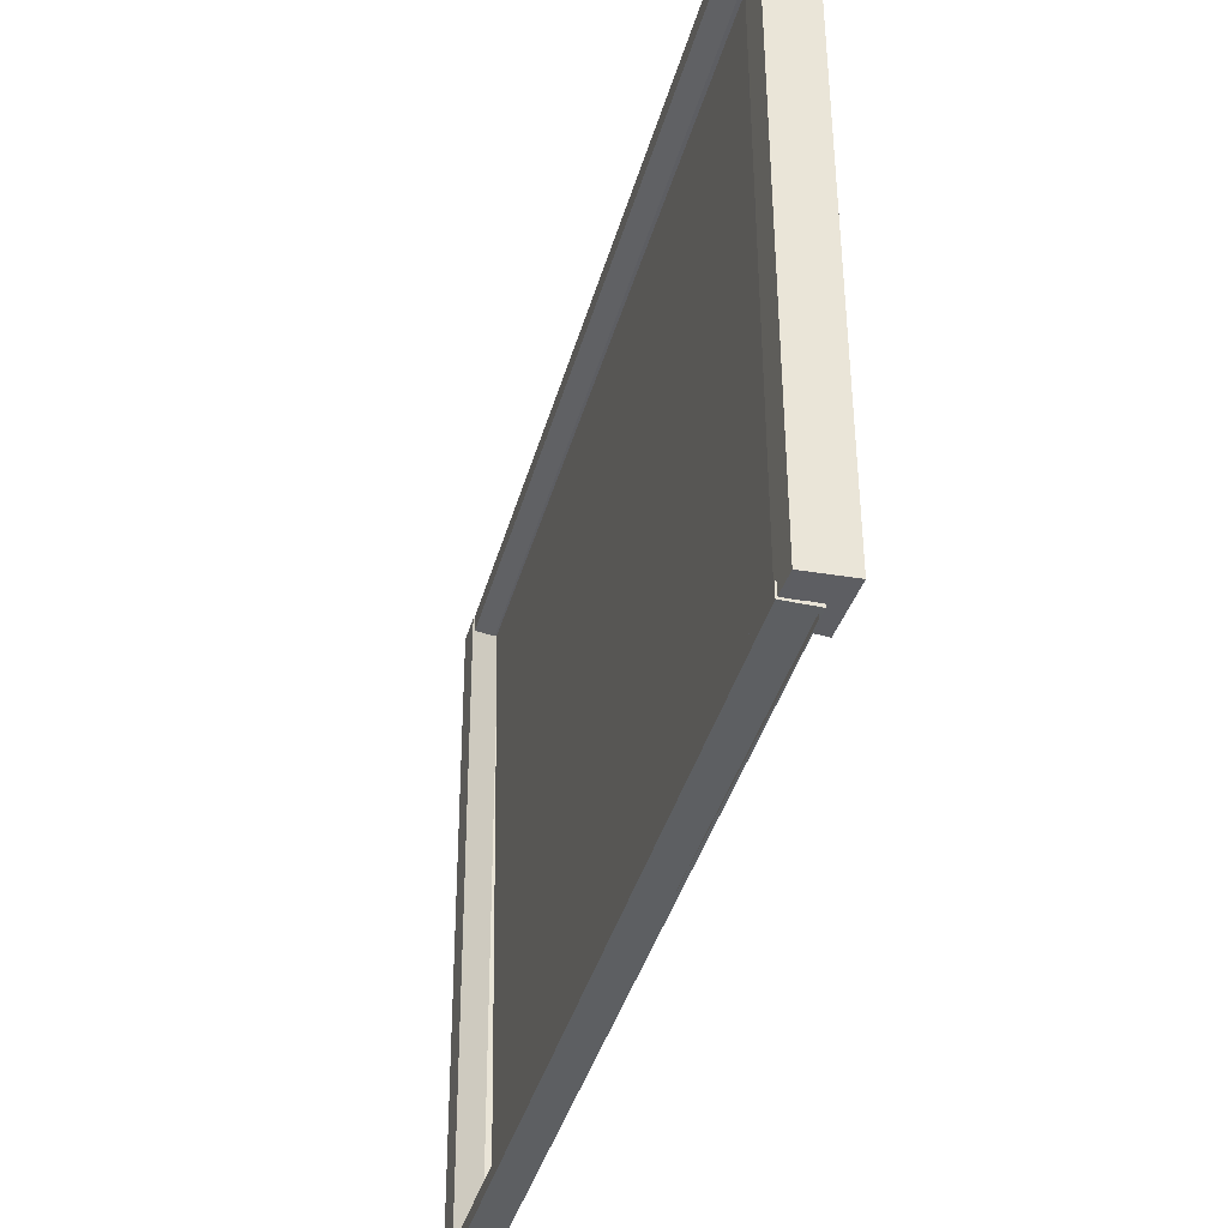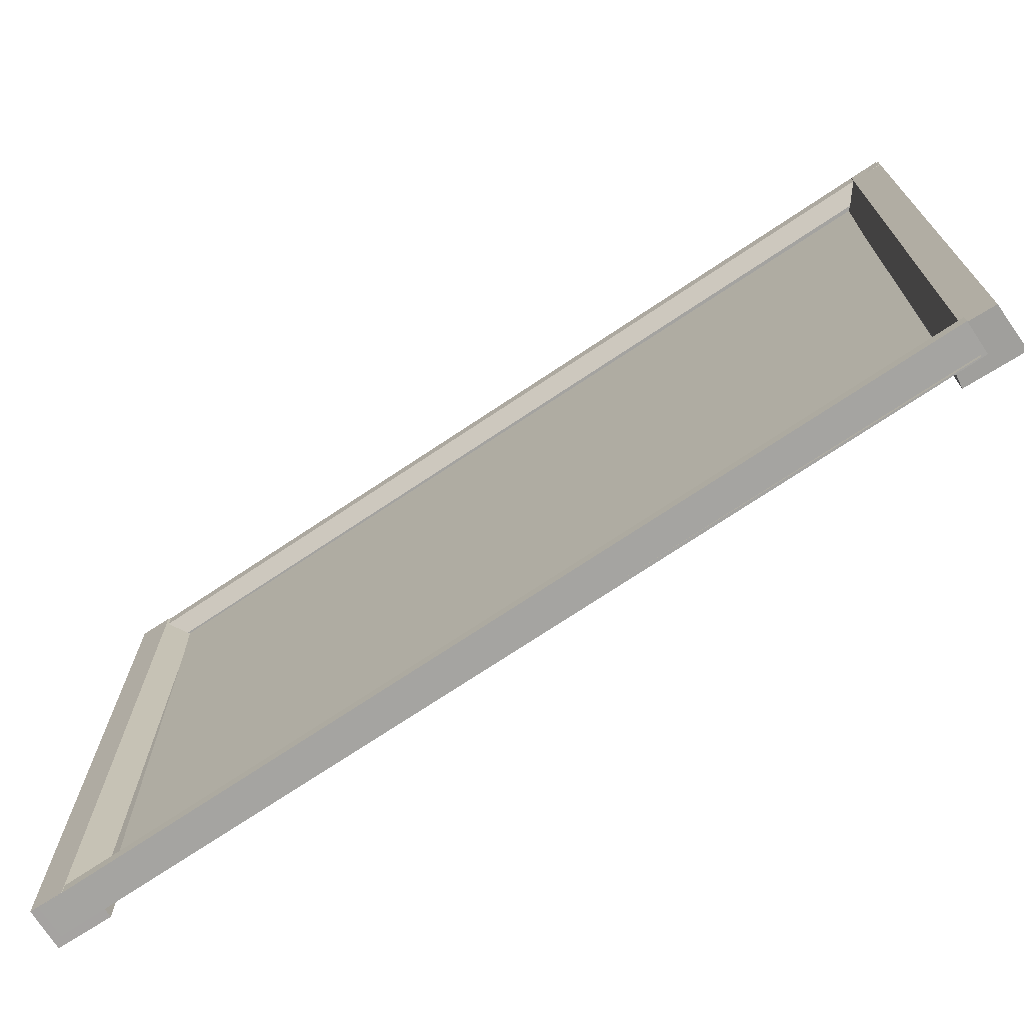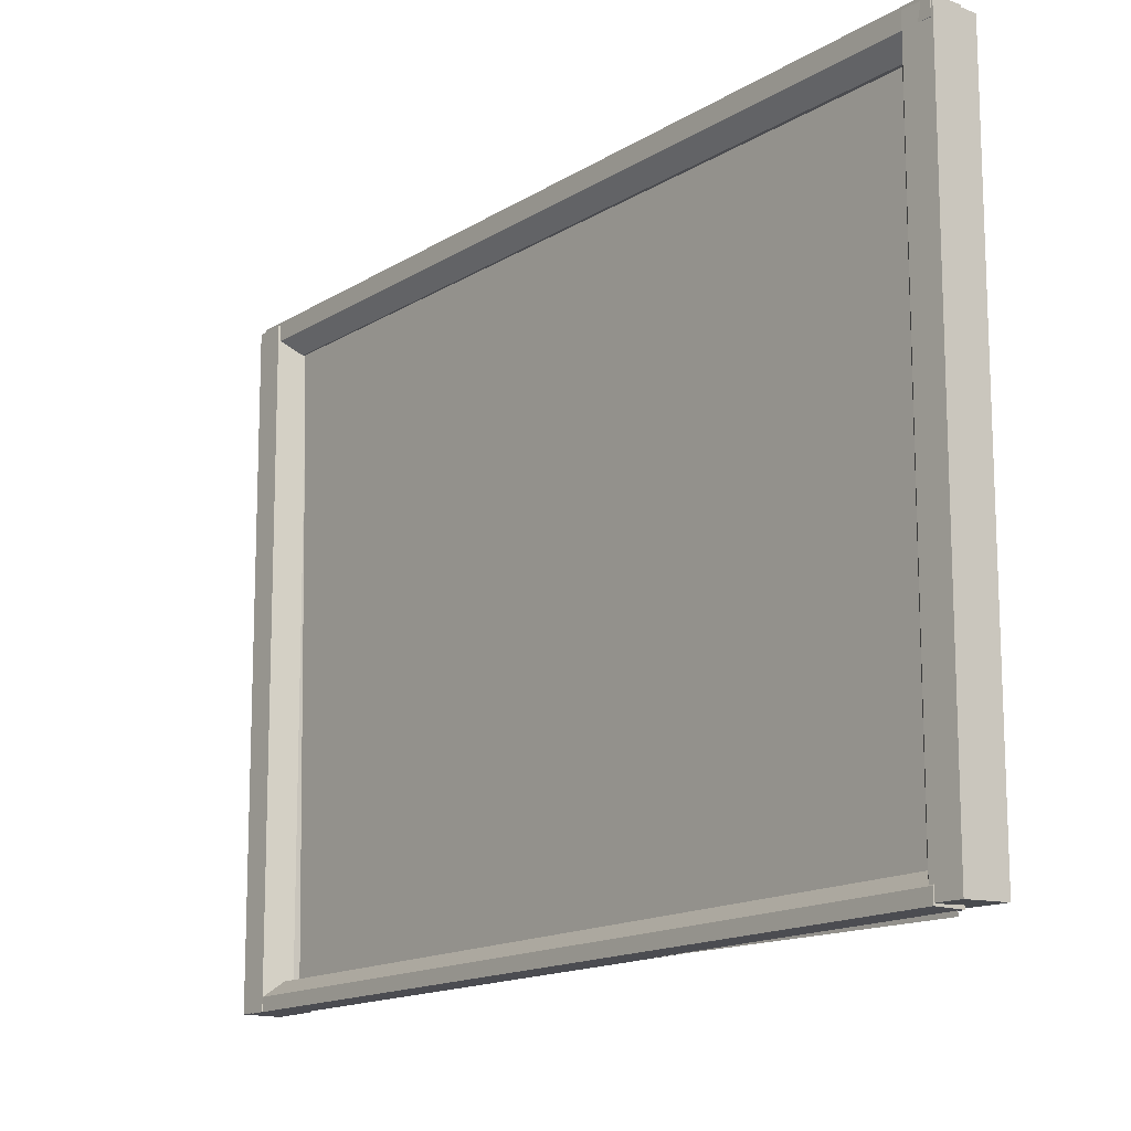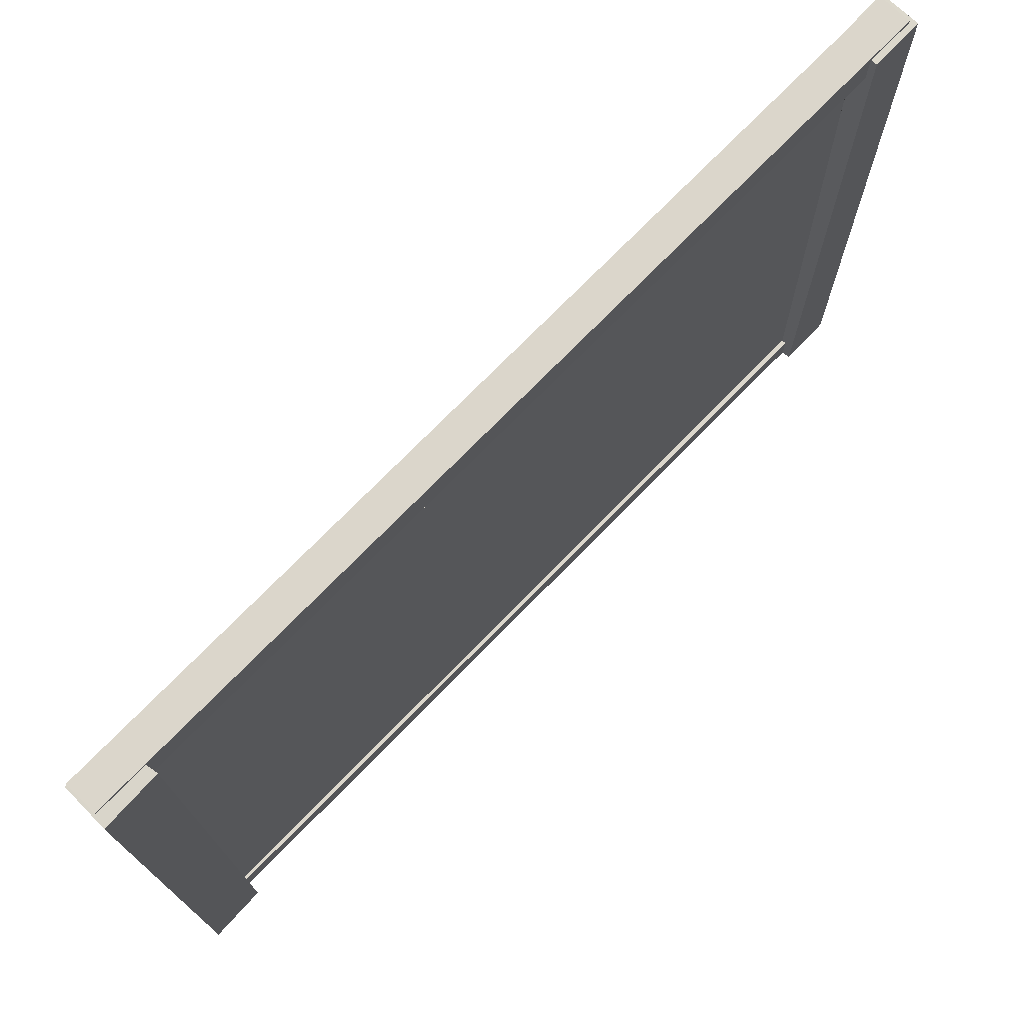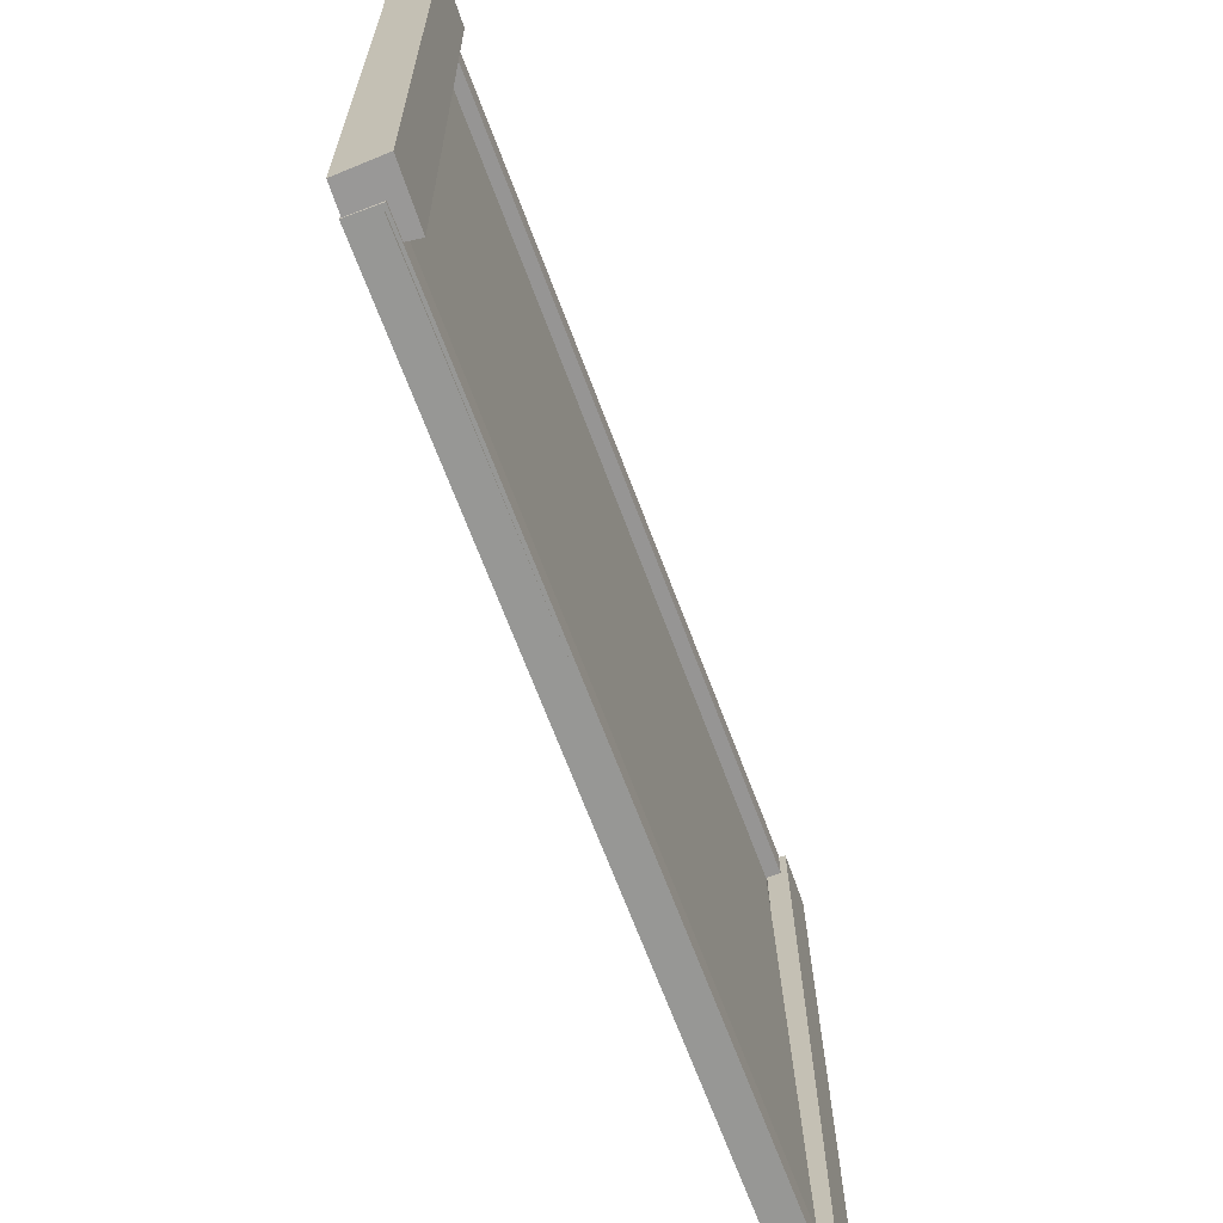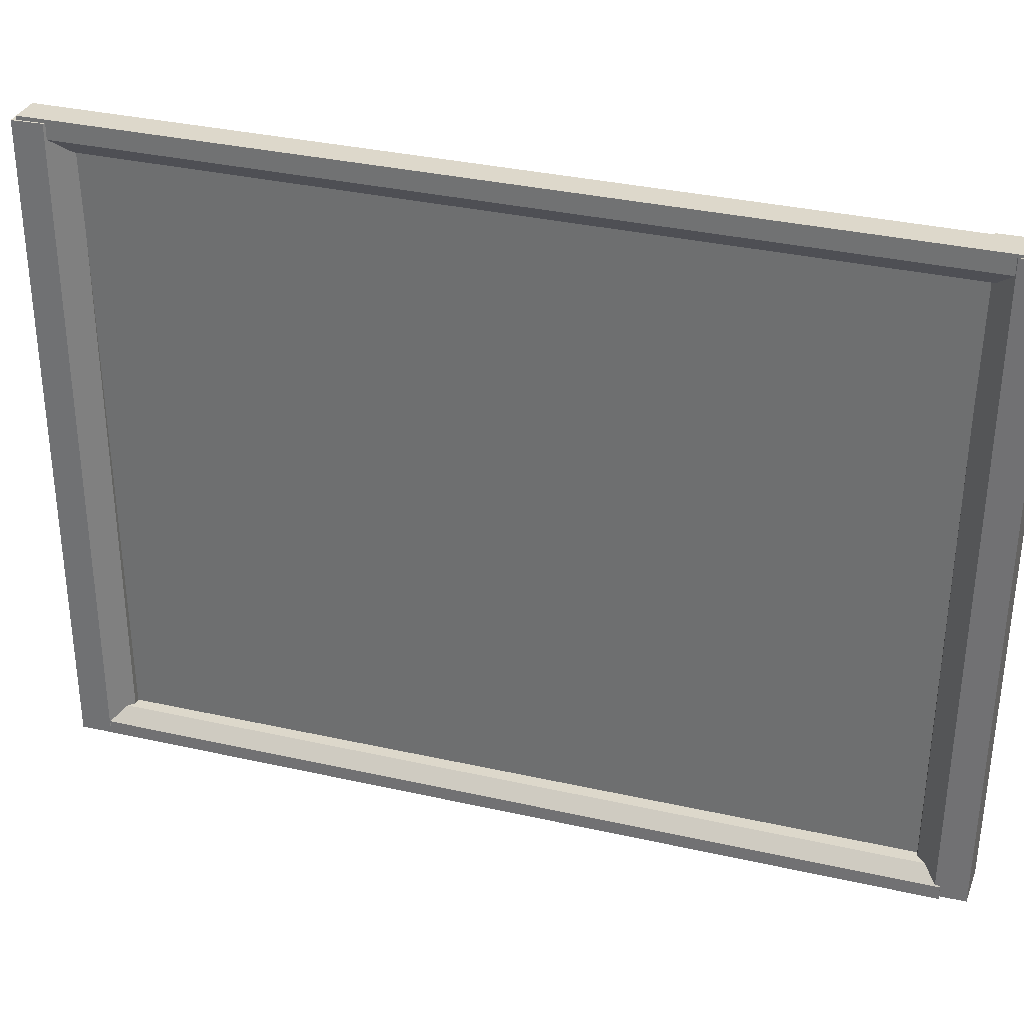
<metadata>
{"format":"obj","ext":"obj","renderer":"f3d","projection":"perspective","resolution":1024,"background":"white","views":[{"elev":-39.7,"azim":162.0,"up":"+Z"},{"elev":-73.2,"azim":120.9,"up":"+Z"},{"elev":-15.5,"azim":139.2,"up":"+Z"},{"elev":73.0,"azim":-138.6,"up":"+Z"},{"elev":-68.1,"azim":-162.3,"up":"+Z"},{"elev":31.1,"azim":105.1,"up":"+Z"}]}
</metadata>
<code>
g default
v -0.3349 -0.3095 -0.3134
v -0.3373 -0.3139 -0.6578
v -0.3604 -0.3122 -0.657
v -0.3609 -0.3419 -0.6566
v -0.358 -0.3078 -0.314
v -0.3585 -0.3375 -0.3136
v -0.3469 -0.3363 -0.313
v -0.3352 -0.3257 -0.3132
v -0.3493 -0.3408 -0.6574
v -0.3376 -0.3301 -0.6576
g pCube4 group1
f 1 8 10 2
f 2 10 9 4 3
f 3 4 6 5
f 5 6 7 8 1
f 9 7 6 4
f 5 1 2 3
f 8 7 9 10
g default
v -0.3594 -0.7894 -0.6586
v -0.3577 -0.7907 -0.3097
v -0.3783 -0.79 -0.3096
v -0.3774 -0.7627 -0.3095
v -0.38 -0.7887 -0.6585
v -0.3791 -0.7614 -0.6584
v -0.3688 -0.7618 -0.6585
v -0.3588 -0.7731 -0.6586
v -0.3671 -0.7631 -0.3096
v -0.3572 -0.7744 -0.3097
g group1 pCube3
f 11 18 20 12
f 12 20 19 14 13
f 13 14 16 15
f 15 16 17 18 11
f 19 17 16 14
f 15 11 12 13
f 18 17 19 20
g default
v -0.3757 -0.7846 -0.6444
v -0.353 -0.3266 -0.6444
v -0.353 -0.3266 -0.6588
v -0.3368 -0.3274 -0.6588
v -0.3757 -0.7846 -0.6588
v -0.3596 -0.7854 -0.6588
v -0.3596 -0.7854 -0.6516
v -0.3668 -0.785 -0.6444
v -0.3368 -0.3274 -0.6516
v -0.344 -0.3271 -0.6444
g group1 pCube1
f 21 28 30 22
f 22 30 29 24 23
f 23 24 26 25
f 25 26 27 28 21
f 29 27 26 24
f 25 21 22 23
f 28 27 29 30
g default
v -0.3754 -0.7874 -0.3077
v -0.3587 -0.7882 -0.3077
v -0.3514 -0.3096 -0.3119
v -0.3347 -0.3104 -0.3119
v -0.3514 -0.3098 -0.3302
v -0.3754 -0.7876 -0.326
v -0.343 -0.3102 -0.3302
v -0.3347 -0.3105 -0.3219
v -0.3587 -0.7883 -0.3176
v -0.367 -0.788 -0.326
g group1 pCube2
f 31 32 34 33
f 33 34 38 37 35
f 35 37 40 36
f 36 40 39 32 31
f 32 39 38 34
f 36 31 33 35
f 37 38 39 40
g default
v -0.3457 -0.3252 -0.3271
v -0.3479 -0.3701 -0.3265
v -0.35 -0.415 -0.326
v -0.3521 -0.4599 -0.3254
v -0.3543 -0.5048 -0.3248
v -0.3564 -0.5496 -0.3242
v -0.3586 -0.5945 -0.3236
v -0.3607 -0.6394 -0.323
v -0.3629 -0.6843 -0.3225
v -0.365 -0.7292 -0.3219
v -0.3671 -0.7741 -0.3213
v -0.3463 -0.3256 -0.3605
v -0.3485 -0.3705 -0.3599
v -0.3506 -0.4154 -0.3593
v -0.3527 -0.4603 -0.3588
v -0.3549 -0.5052 -0.3582
v -0.357 -0.5501 -0.3576
v -0.3592 -0.5949 -0.357
v -0.3613 -0.6398 -0.3564
v -0.3635 -0.6847 -0.3559
v -0.3656 -0.7296 -0.3553
v -0.3677 -0.7745 -0.3547
v -0.3469 -0.326 -0.3939
v -0.3491 -0.3709 -0.3933
v -0.3512 -0.4158 -0.3927
v -0.3534 -0.4607 -0.3921
v -0.3555 -0.5056 -0.3916
v -0.3576 -0.5505 -0.391
v -0.3598 -0.5953 -0.3904
v -0.3619 -0.6402 -0.3898
v -0.3641 -0.6851 -0.3892
v -0.3662 -0.73 -0.3887
v -0.3684 -0.7749 -0.3881
v -0.3475 -0.3264 -0.4273
v -0.3497 -0.3713 -0.4267
v -0.3518 -0.4162 -0.4261
v -0.354 -0.4611 -0.4255
v -0.3561 -0.506 -0.425
v -0.3583 -0.5509 -0.4244
v -0.3604 -0.5957 -0.4238
v -0.3625 -0.6406 -0.4232
v -0.3647 -0.6855 -0.4226
v -0.3668 -0.7304 -0.422
v -0.369 -0.7753 -0.4215
v -0.3482 -0.3268 -0.4607
v -0.3503 -0.3717 -0.4601
v -0.3524 -0.4166 -0.4595
v -0.3546 -0.4615 -0.4589
v -0.3567 -0.5064 -0.4583
v -0.3589 -0.5513 -0.4578
v -0.361 -0.5961 -0.4572
v -0.3631 -0.641 -0.4566
v -0.3653 -0.6859 -0.456
v -0.3674 -0.7308 -0.4554
v -0.3696 -0.7757 -0.4549
v -0.3488 -0.3272 -0.4941
v -0.3509 -0.3721 -0.4935
v -0.353 -0.417 -0.4929
v -0.3552 -0.4619 -0.4923
v -0.3573 -0.5068 -0.4917
v -0.3595 -0.5517 -0.4911
v -0.3616 -0.5966 -0.4906
v -0.3638 -0.6414 -0.49
v -0.3659 -0.6863 -0.4894
v -0.368 -0.7312 -0.4888
v -0.3702 -0.7761 -0.4882
v -0.3494 -0.3276 -0.5274
v -0.3515 -0.3725 -0.5269
v -0.3537 -0.4174 -0.5263
v -0.3558 -0.4623 -0.5257
v -0.3579 -0.5072 -0.5251
v -0.3601 -0.5521 -0.5245
v -0.3622 -0.597 -0.524
v -0.3644 -0.6418 -0.5234
v -0.3665 -0.6867 -0.5228
v -0.3686 -0.7316 -0.5222
v -0.3708 -0.7765 -0.5216
v -0.35 -0.328 -0.5608
v -0.3521 -0.3729 -0.5602
v -0.3543 -0.4178 -0.5597
v -0.3564 -0.4627 -0.5591
v -0.3585 -0.5076 -0.5585
v -0.3607 -0.5525 -0.5579
v -0.3628 -0.5974 -0.5573
v -0.365 -0.6422 -0.5568
v -0.3671 -0.6871 -0.5562
v -0.3693 -0.732 -0.5556
v -0.3714 -0.7769 -0.555
v -0.3506 -0.3284 -0.5942
v -0.3527 -0.3733 -0.5936
v -0.3549 -0.4182 -0.5931
v -0.357 -0.4631 -0.5925
v -0.3592 -0.508 -0.5919
v -0.3613 -0.5529 -0.5913
v -0.3634 -0.5978 -0.5907
v -0.3656 -0.6427 -0.5901
v -0.3677 -0.6875 -0.5896
v -0.3699 -0.7324 -0.589
v -0.372 -0.7773 -0.5884
v -0.3512 -0.3288 -0.6276
v -0.3533 -0.3737 -0.627
v -0.3555 -0.4186 -0.6264
v -0.3576 -0.4635 -0.6259
v -0.3598 -0.5084 -0.6253
v -0.3619 -0.5533 -0.6247
v -0.364 -0.5982 -0.6241
v -0.3662 -0.6431 -0.6235
v -0.3683 -0.6879 -0.623
v -0.3705 -0.7328 -0.6224
v -0.3726 -0.7777 -0.6218
v -0.3518 -0.3292 -0.661
v -0.3539 -0.3741 -0.6604
v -0.3561 -0.419 -0.6598
v -0.3582 -0.4639 -0.6592
v -0.3604 -0.5088 -0.6587
v -0.3625 -0.5537 -0.6581
v -0.3647 -0.5986 -0.6575
v -0.3668 -0.6435 -0.6569
v -0.3689 -0.6883 -0.6563
v -0.3711 -0.7332 -0.6558
v -0.3732 -0.7781 -0.6552
g group1 pPlane1
f 41 42 53 52
f 42 43 54 53
f 43 44 55 54
f 44 45 56 55
f 45 46 57 56
f 46 47 58 57
f 47 48 59 58
f 48 49 60 59
f 49 50 61 60
f 50 51 62 61
f 52 53 64 63
f 53 54 65 64
f 54 55 66 65
f 55 56 67 66
f 56 57 68 67
f 57 58 69 68
f 58 59 70 69
f 59 60 71 70
f 60 61 72 71
f 61 62 73 72
f 63 64 75 74
f 64 65 76 75
f 65 66 77 76
f 66 67 78 77
f 67 68 79 78
f 68 69 80 79
f 69 70 81 80
f 70 71 82 81
f 71 72 83 82
f 72 73 84 83
f 74 75 86 85
f 75 76 87 86
f 76 77 88 87
f 77 78 89 88
f 78 79 90 89
f 79 80 91 90
f 80 81 92 91
f 81 82 93 92
f 82 83 94 93
f 83 84 95 94
f 85 86 97 96
f 86 87 98 97
f 87 88 99 98
f 88 89 100 99
f 89 90 101 100
f 90 91 102 101
f 91 92 103 102
f 92 93 104 103
f 93 94 105 104
f 94 95 106 105
f 96 97 108 107
f 97 98 109 108
f 98 99 110 109
f 99 100 111 110
f 100 101 112 111
f 101 102 113 112
f 102 103 114 113
f 103 104 115 114
f 104 105 116 115
f 105 106 117 116
f 107 108 119 118
f 108 109 120 119
f 109 110 121 120
f 110 111 122 121
f 111 112 123 122
f 112 113 124 123
f 113 114 125 124
f 114 115 126 125
f 115 116 127 126
f 116 117 128 127
f 118 119 130 129
f 119 120 131 130
f 120 121 132 131
f 121 122 133 132
f 122 123 134 133
f 123 124 135 134
f 124 125 136 135
f 125 126 137 136
f 126 127 138 137
f 127 128 139 138
f 129 130 141 140
f 130 131 142 141
f 131 132 143 142
f 132 133 144 143
f 133 134 145 144
f 134 135 146 145
f 135 136 147 146
f 136 137 148 147
f 137 138 149 148
f 138 139 150 149
f 140 141 152 151
f 141 142 153 152
f 142 143 154 153
f 143 144 155 154
f 144 145 156 155
f 145 146 157 156
f 146 147 158 157
f 147 148 159 158
f 148 149 160 159
f 149 150 161 160

</code>
